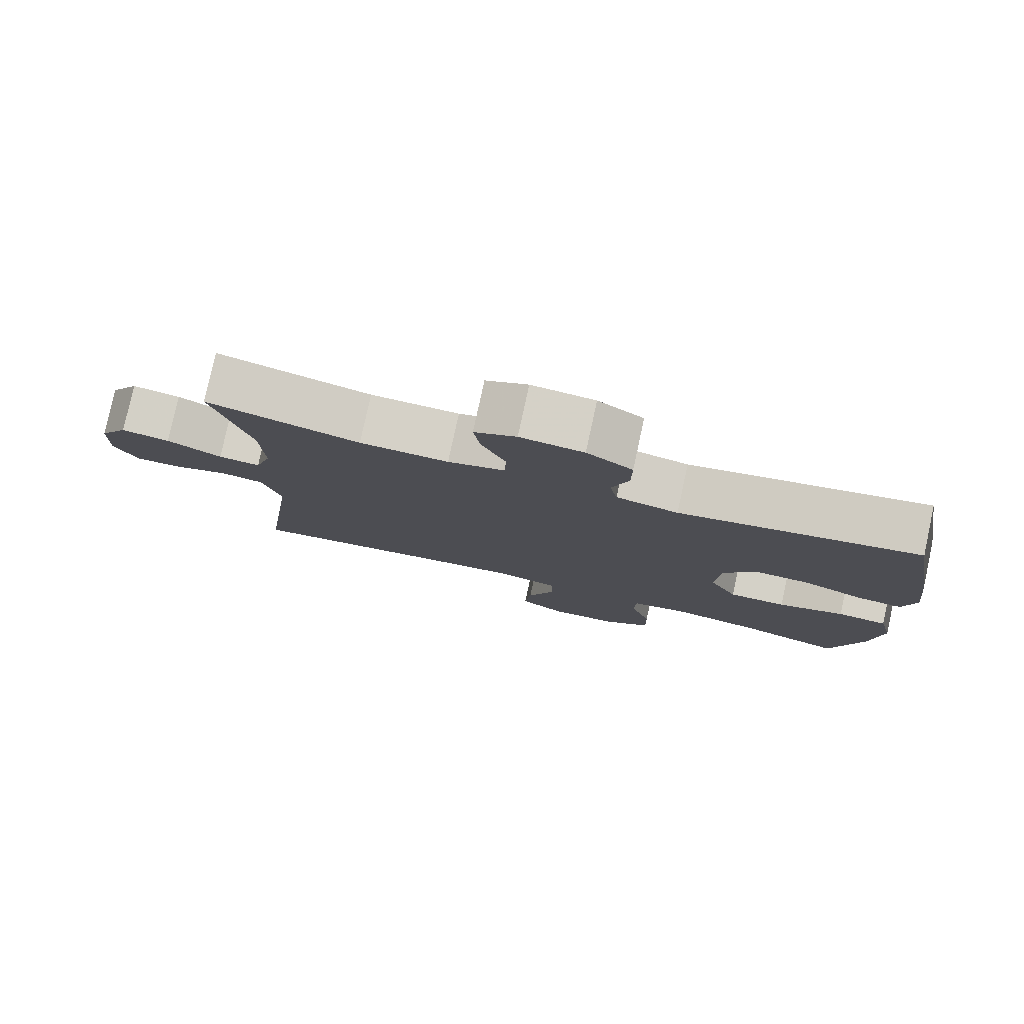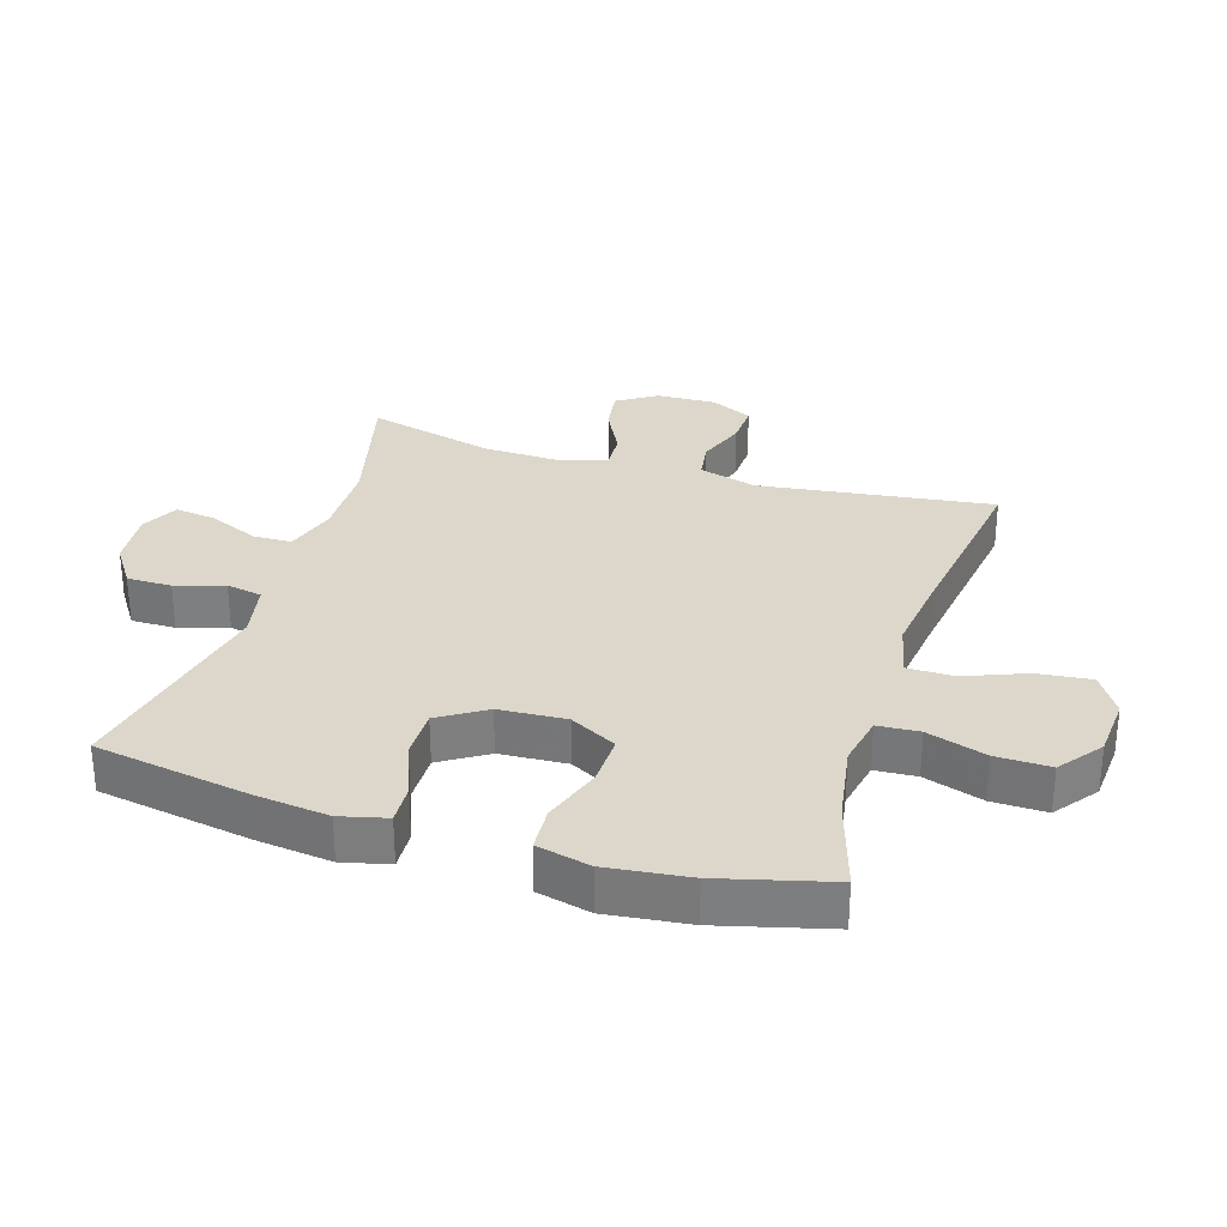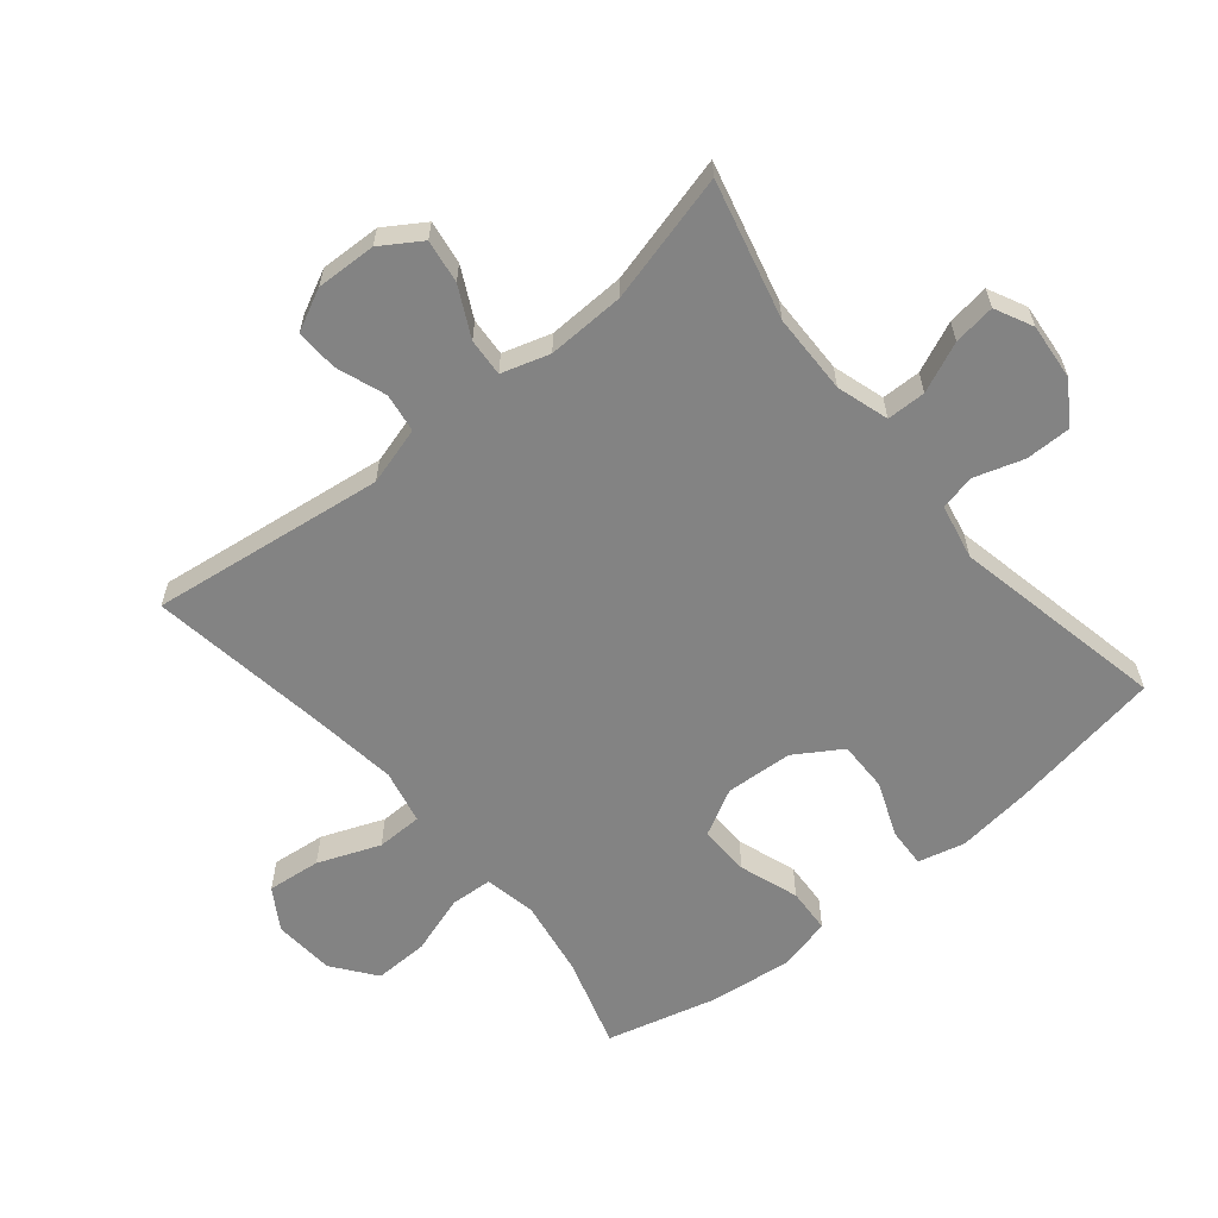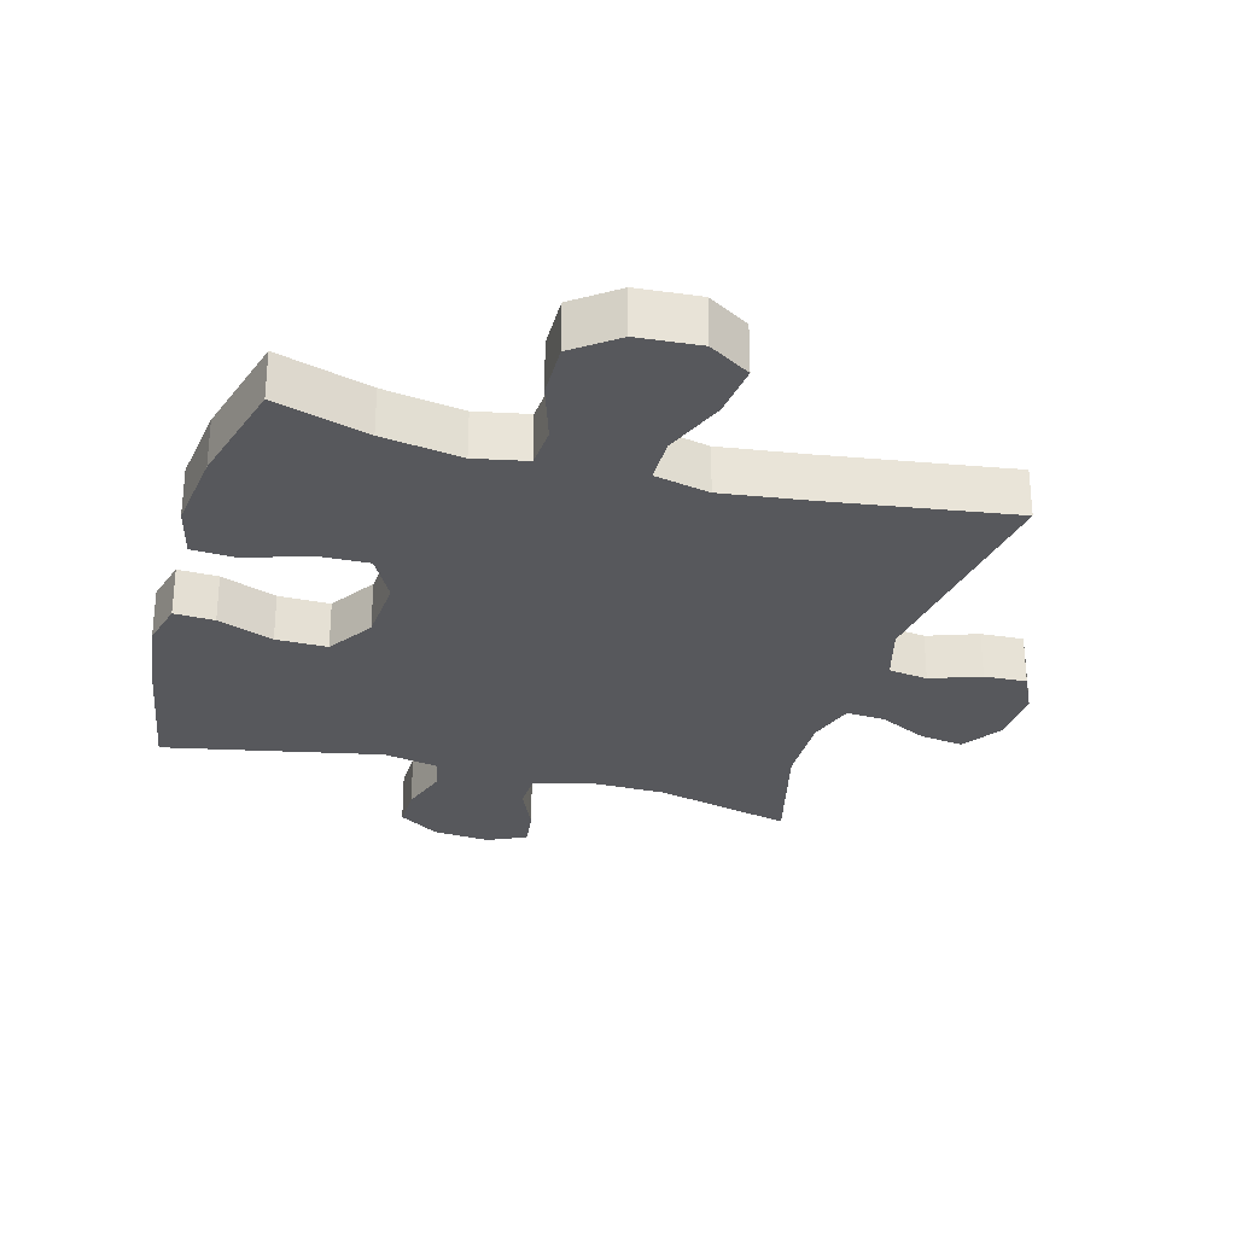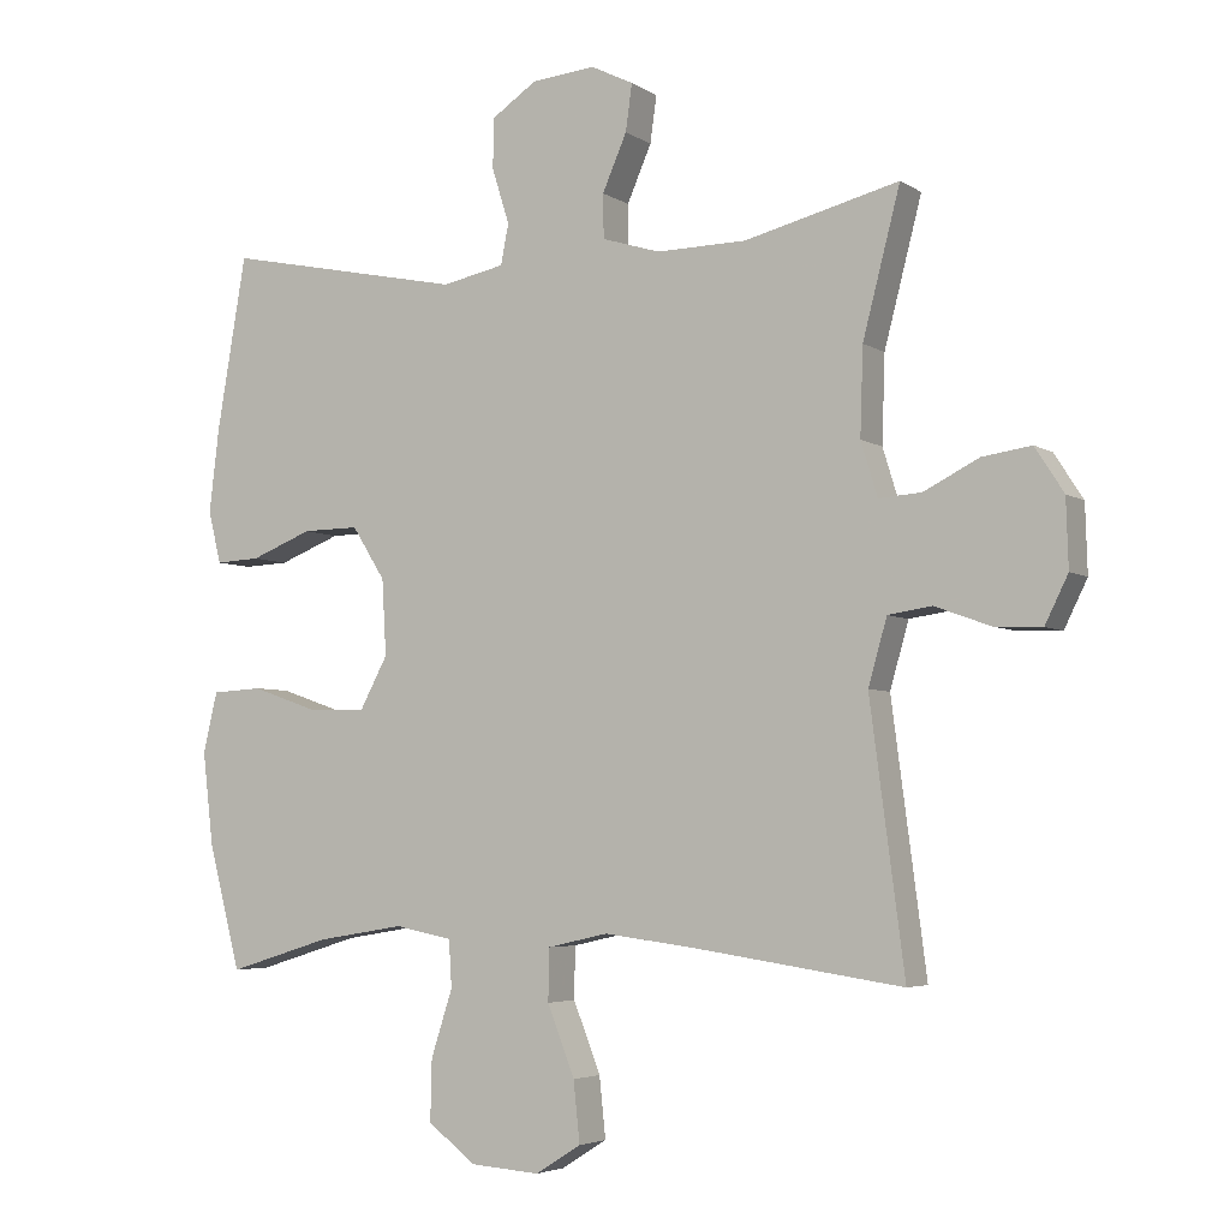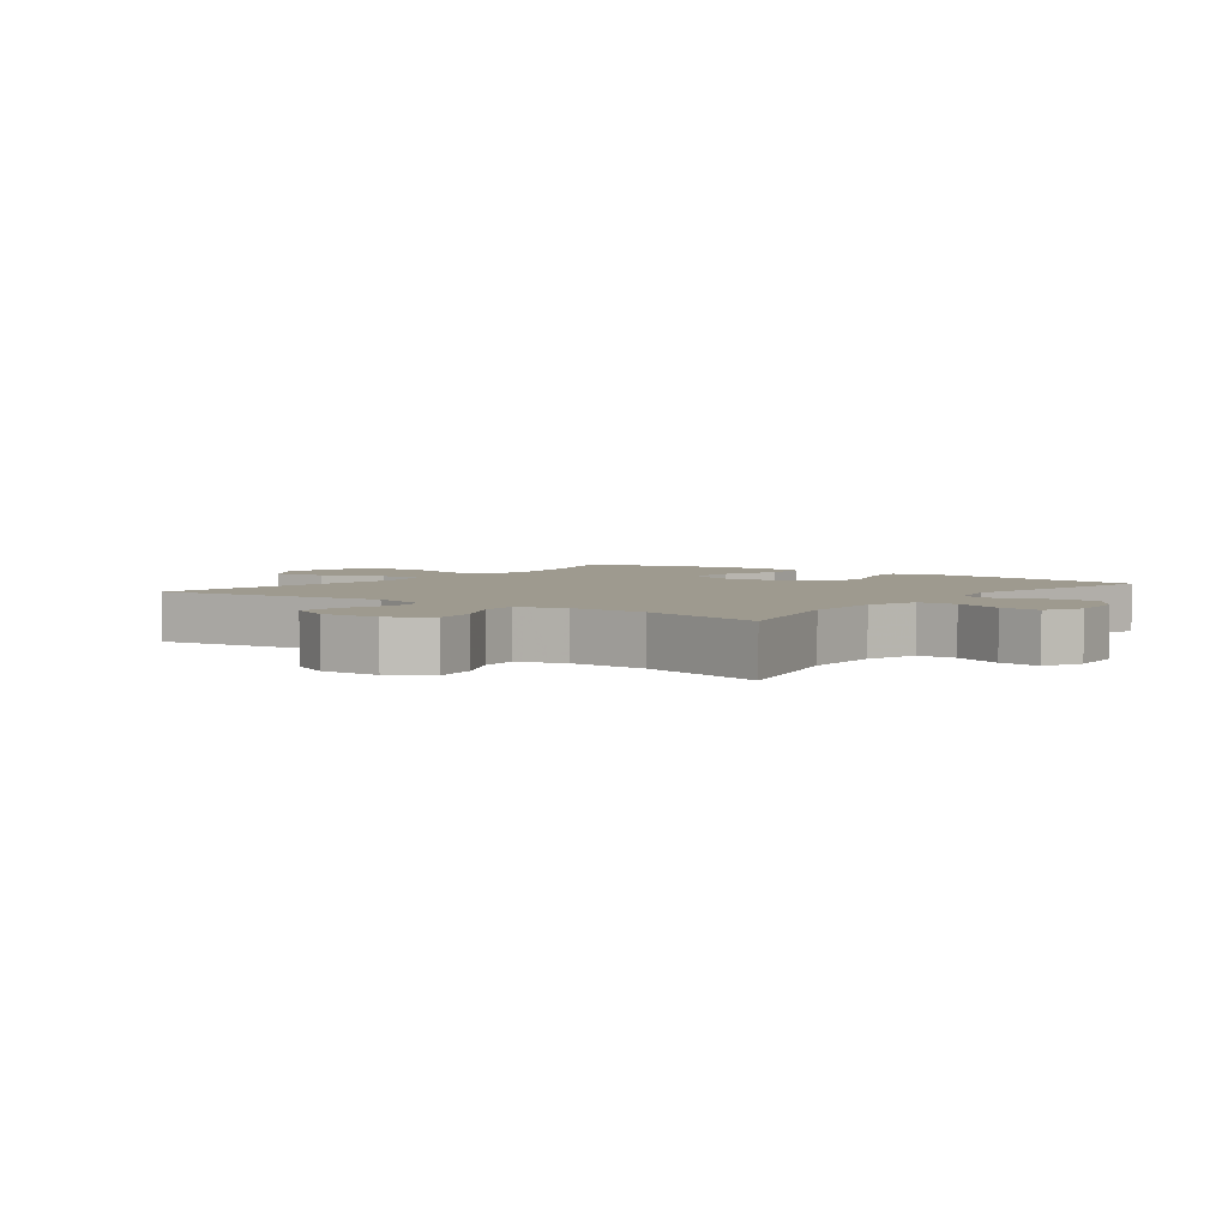
<metadata>
{"format":"obj","ext":"obj","renderer":"f3d","projection":"perspective","resolution":1024,"background":"white","views":[{"elev":79.5,"azim":12.3,"up":"+Z"},{"elev":30.4,"azim":107.2,"up":"+Y"},{"elev":-61.0,"azim":-50.5,"up":"+Y"},{"elev":-28.6,"azim":164.1,"up":"+Y"},{"elev":-4.5,"azim":-151.7,"up":"+Z"},{"elev":3.8,"azim":-53.4,"up":"+Y"}]}
</metadata>
<code>
v -0.5 0.07 0.5
v -0.285 0.07 0.446
v -0.16 0.07 0.444
v -0.079 0.07 0.469
v -0.078 0.07 0.53
v -0.112 0.07 0.608
v -0.121 0.07 0.673
v -0.062 0.07 0.702
v 0.027 0.07 0.694
v 0.091 0.07 0.651
v 0.091 0.07 0.581
v 0.067 0.07 0.505
v 0.078 0.07 0.449
v 0.165 0.07 0.431
v 0.5 0.07 0.5
v 0.541 0.07 0.259
v 0.555 0.07 0.142
v 0.537 0.07 0.069
v 0.475 0.07 0.072
v 0.389 0.07 0.106
v 0.31 0.07 0.107
v 0.264 0.07 0.034
v 0.258 0.07 -0.071
v 0.297 0.07 -0.144
v 0.377 0.07 -0.142
v 0.47 0.07 -0.11
v 0.54 0.07 -0.114
v 0.56 0.07 -0.198
v 0.545 0.07 -0.327
v 0.5 0.07 -0.5
v 0.357 0.07 -0.456
v 0.235 0.07 -0.436
v 0.155 0.07 -0.452
v 0.151 0.07 -0.517
v 0.181 0.07 -0.61
v 0.183 0.07 -0.695
v 0.116 0.07 -0.746
v 0.02 0.07 -0.753
v -0.044 0.07 -0.713
v -0.035 0.07 -0.629
v 0.003 0.07 -0.532
v 0.002 0.07 -0.46
v -0.083 0.07 -0.441
v -0.215 0.07 -0.458
v -0.5 0.07 -0.5
v -0.452 0.07 -0.134
v -0.478 0.07 -0.043
v -0.539 0.07 -0.034
v -0.616 0.07 -0.062
v -0.682 0.07 -0.065
v -0.714 0.07 0
v -0.711 0.07 0.094
v -0.671 0.07 0.156
v -0.603 0.07 0.146
v -0.526 0.07 0.107
v -0.467 0.07 0.103
v -0.444 0.07 0.178
v -0.448 0.07 0.299
v -0.5 0 0.5
v -0.285 0 0.446
v -0.16 0 0.444
v -0.079 0 0.469
v -0.078 0 0.53
v -0.112 0 0.608
v -0.121 0 0.673
v -0.062 0 0.702
v 0.027 0 0.694
v 0.091 0 0.651
v 0.091 0 0.581
v 0.067 0 0.505
v 0.078 0 0.449
v 0.165 0 0.431
v 0.5 0 0.5
v 0.541 0 0.259
v 0.555 0 0.142
v 0.537 0 0.069
v 0.475 0 0.072
v 0.389 0 0.106
v 0.31 0 0.107
v 0.264 0 0.034
v 0.258 0 -0.071
v 0.297 0 -0.144
v 0.377 0 -0.142
v 0.47 0 -0.11
v 0.54 0 -0.114
v 0.56 0 -0.198
v 0.545 0 -0.327
v 0.5 0 -0.5
v 0.357 0 -0.456
v 0.235 0 -0.436
v 0.155 0 -0.452
v 0.151 0 -0.517
v 0.181 0 -0.61
v 0.183 0 -0.695
v 0.116 0 -0.746
v 0.02 0 -0.753
v -0.044 0 -0.713
v -0.035 0 -0.629
v 0.003 0 -0.532
v 0.002 0 -0.46
v -0.083 0 -0.441
v -0.215 0 -0.458
v -0.5 0 -0.5
v -0.452 0 -0.134
v -0.478 0 -0.043
v -0.539 0 -0.034
v -0.616 0 -0.062
v -0.682 0 -0.065
v -0.714 0 0
v -0.711 0 0.094
v -0.671 0 0.156
v -0.603 0 0.146
v -0.526 0 0.107
v -0.467 0 0.103
v -0.444 0 0.178
v -0.448 0 0.299
f 52 53 54 55
f 52 55 56
f 51 52 56
f 48 49 50 51
f 47 48 51 56
f 46 47 56 57
f 44 45 46
f 43 44 46 57
f 38 39 40 41
f 38 41 42
f 37 38 42
f 34 35 36 37
f 33 34 37 42
f 32 33 42 43
f 28 29 30 31
f 28 31 32
f 25 26 27 28
f 24 25 28 32
f 23 24 32 43
f 17 18 19 20
f 17 20 21
f 14 15 16 17
f 13 14 17 21
f 9 10 11 12
f 9 12 13
f 8 9 13
f 5 6 7 8
f 4 5 8 13
f 3 4 13 21
f 58 1 2
f 22 23 43 57
f 21 22 57 58
f 2 3 21 58
f 113 112 111 110
f 114 113 110
f 114 110 109
f 109 108 107 106
f 114 109 106 105
f 115 114 105 104
f 104 103 102
f 115 104 102 101
f 99 98 97 96
f 100 99 96
f 100 96 95
f 95 94 93 92
f 100 95 92 91
f 101 100 91 90
f 89 88 87 86
f 90 89 86
f 86 85 84 83
f 90 86 83 82
f 101 90 82 81
f 78 77 76 75
f 79 78 75
f 75 74 73 72
f 79 75 72 71
f 70 69 68 67
f 71 70 67
f 71 67 66
f 66 65 64 63
f 71 66 63 62
f 79 71 62 61
f 60 59 116
f 115 101 81 80
f 116 115 80 79
f 116 79 61 60
f 1 59 60 2
f 2 60 61 3
f 3 61 62 4
f 4 62 63 5
f 5 63 64 6
f 6 64 65 7
f 7 65 66 8
f 8 66 67 9
f 9 67 68 10
f 10 68 69 11
f 11 69 70 12
f 12 70 71 13
f 13 71 72 14
f 14 72 73 15
f 15 73 74 16
f 16 74 75 17
f 17 75 76 18
f 18 76 77 19
f 19 77 78 20
f 20 78 79 21
f 21 79 80 22
f 22 80 81 23
f 23 81 82 24
f 24 82 83 25
f 25 83 84 26
f 26 84 85 27
f 27 85 86 28
f 28 86 87 29
f 29 87 88 30
f 30 88 89 31
f 31 89 90 32
f 32 90 91 33
f 33 91 92 34
f 34 92 93 35
f 35 93 94 36
f 36 94 95 37
f 37 95 96 38
f 38 96 97 39
f 39 97 98 40
f 40 98 99 41
f 41 99 100 42
f 42 100 101 43
f 43 101 102 44
f 44 102 103 45
f 45 103 104 46
f 46 104 105 47
f 47 105 106 48
f 48 106 107 49
f 49 107 108 50
f 50 108 109 51
f 51 109 110 52
f 52 110 111 53
f 53 111 112 54
f 54 112 113 55
f 55 113 114 56
f 56 114 115 57
f 57 115 116 58
f 58 116 59 1

</code>
